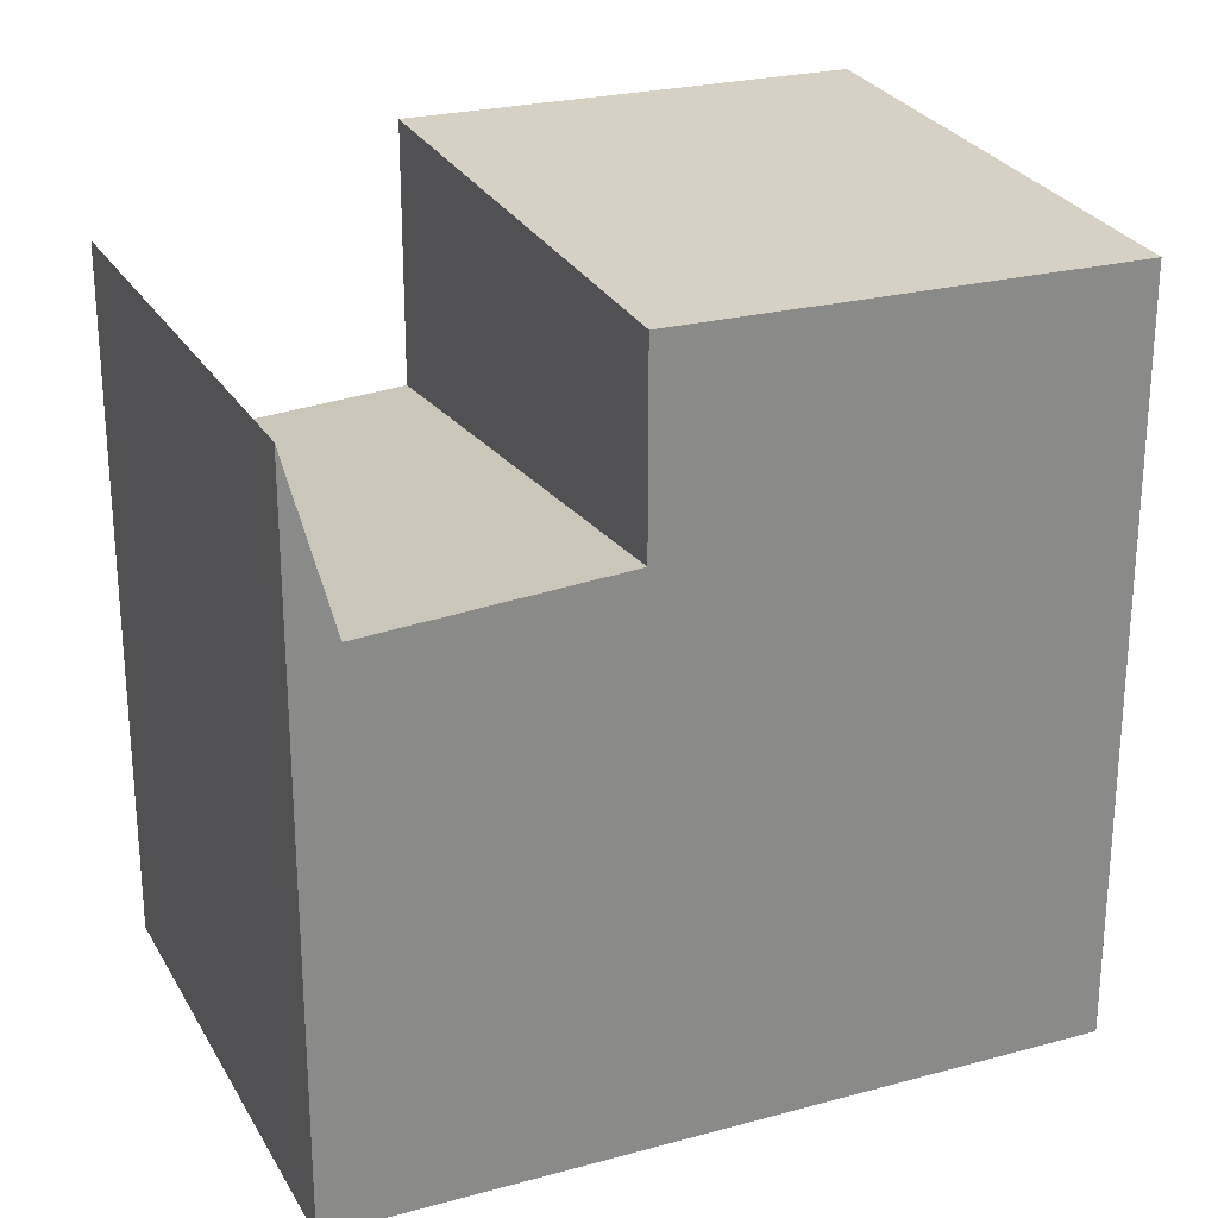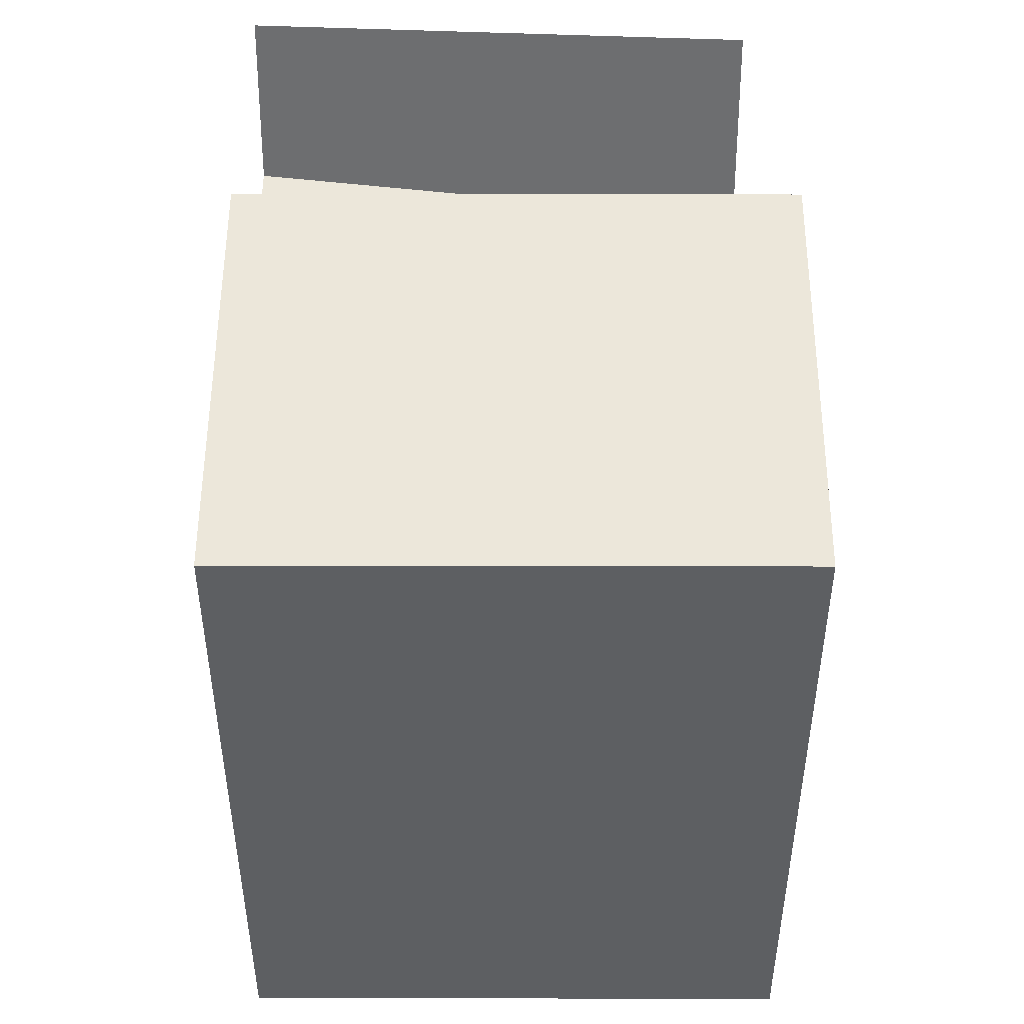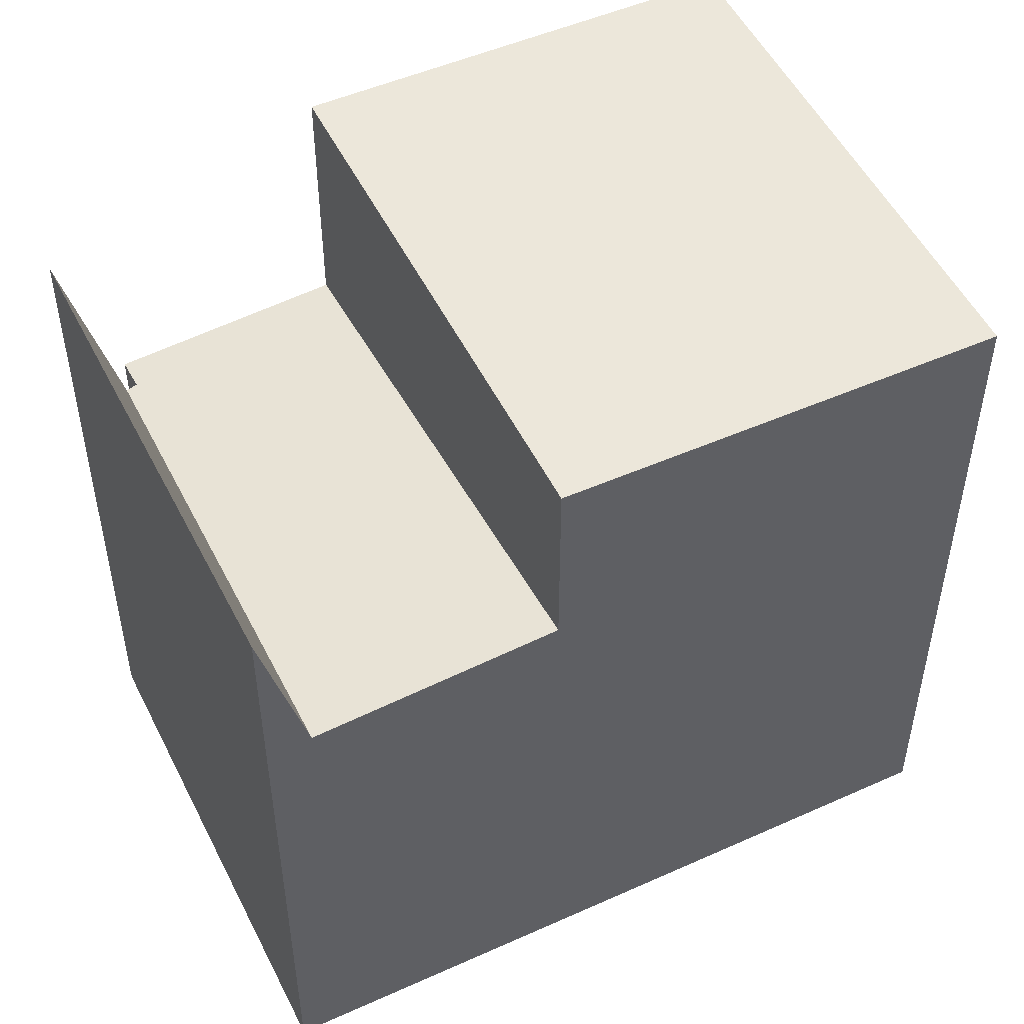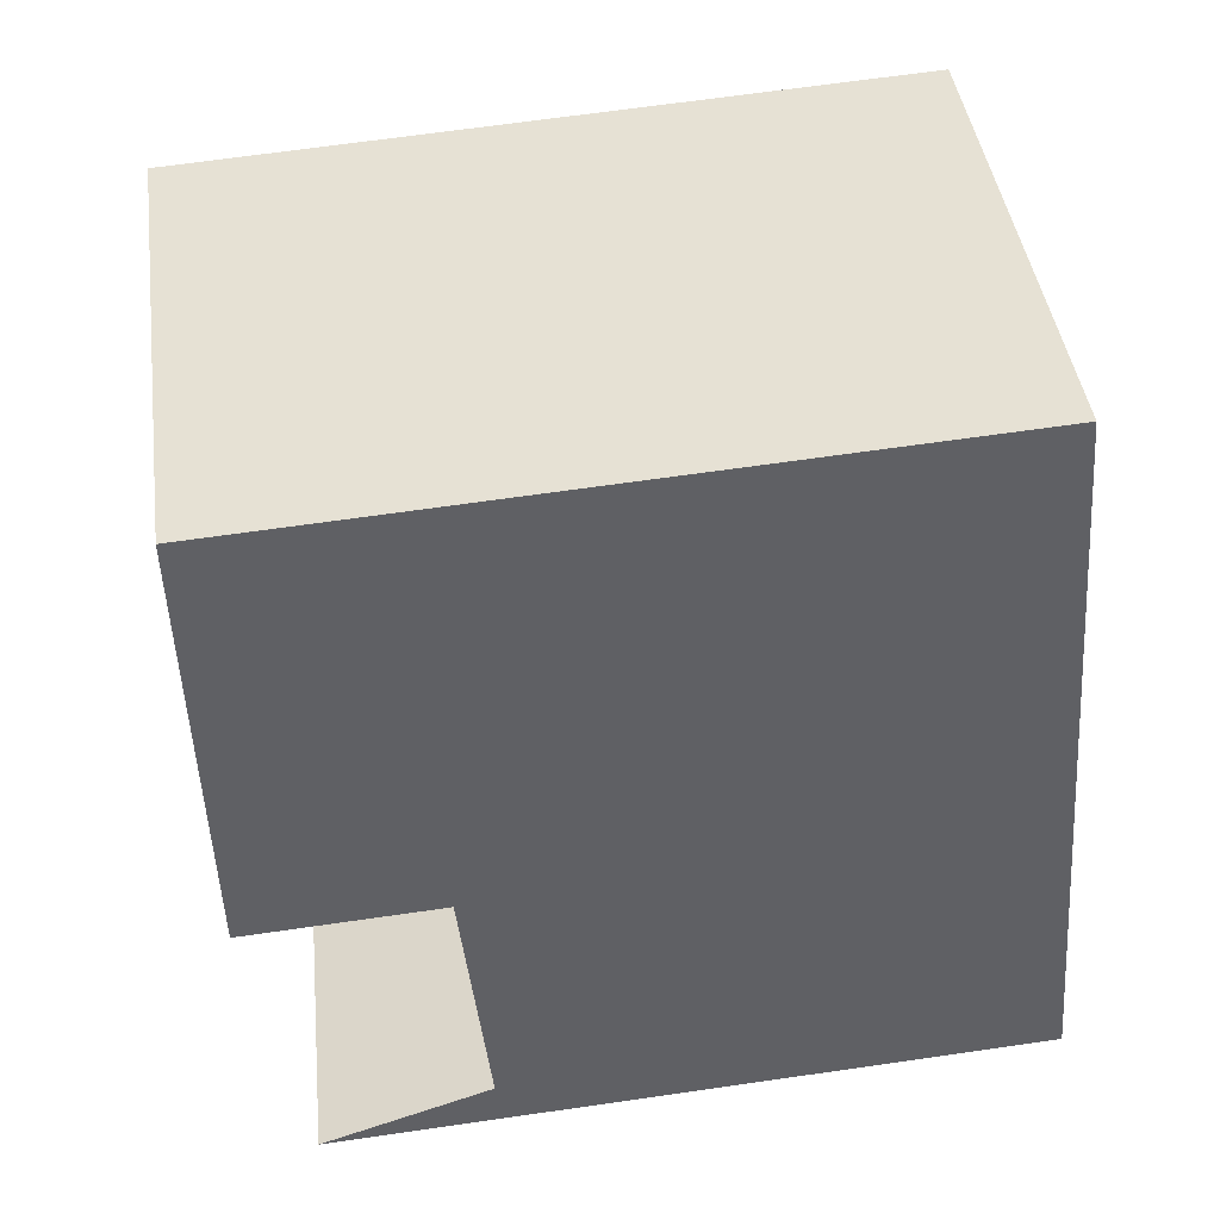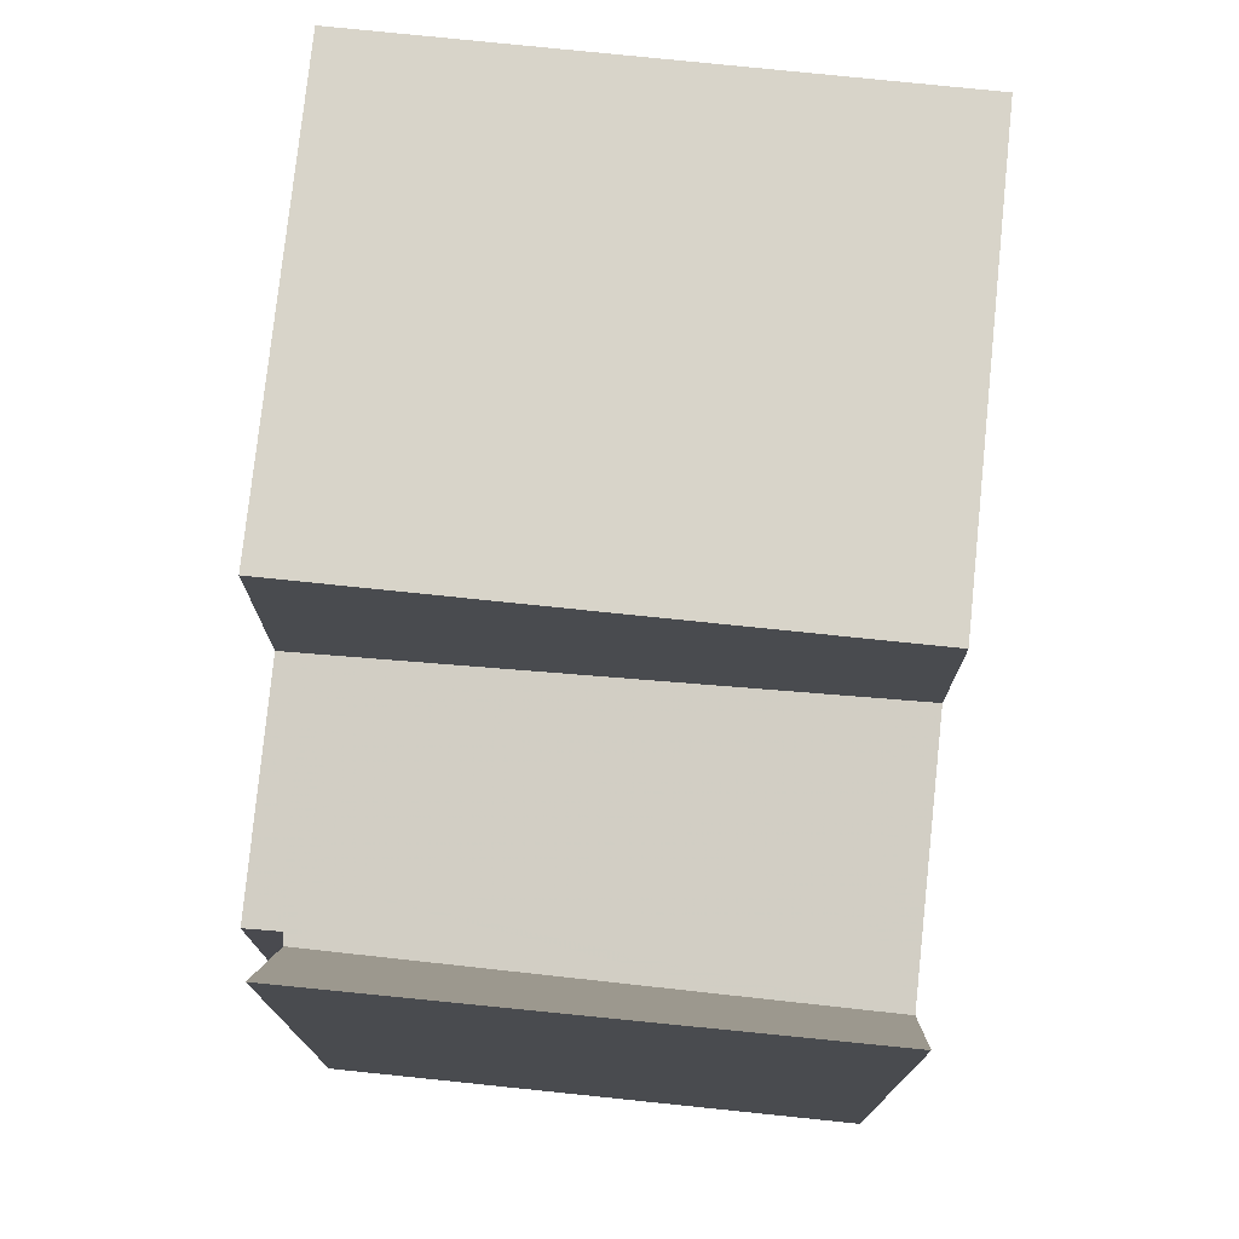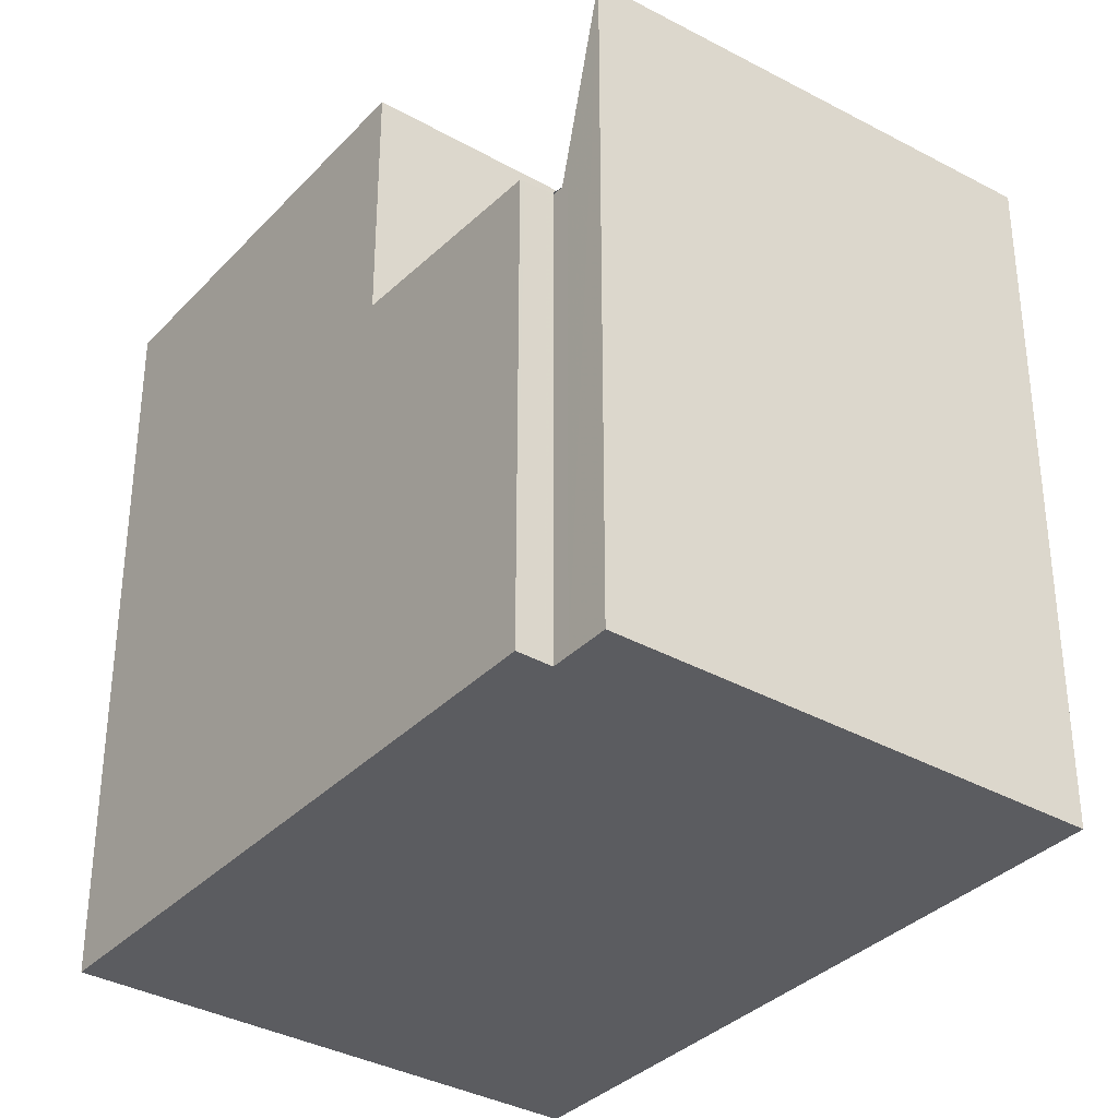
<metadata>
{"format":"obj","ext":"obj","renderer":"f3d","projection":"perspective","resolution":1024,"background":"white","views":[{"elev":26.9,"azim":93.0,"up":"+Z"},{"elev":50.4,"azim":-153.4,"up":"+Z"},{"elev":52.0,"azim":90.3,"up":"+Z"},{"elev":67.3,"azim":81.8,"up":"+Y"},{"elev":76.7,"azim":32.3,"up":"+Z"},{"elev":-34.9,"azim":-10.5,"up":"+Z"}]}
</metadata>
<code>
v -1674 -2434 8.322
v -1669 -2431 8.315
v -1671 -2440 5.455
v -1671 -2441 5.411
v -1670 -2441 7.762
v -1665 -2439 7.965
v -1669 -2431 8.315
v -1672 -2438 8.418
v -1667 -2436 8.412
v -1667 -2436 8.411
v -1669 -2431 8.315
v -1674 -2434 8.322
v -1669 -2431 8.315
v -1674 -2434 8.321
v -1672 -2438 8.418
v -1674 -2434 8.321
v -1671 -2438 8.417
v -1674 -2434 8.321
v -1674 -2434 8.321
v -1672 -2438 8.41
v -1672 -2438 8.411
v -1667 -2435 8.405
v -1667 -2436 8.411
v -1672 -2438 8.418
v -1671 -2441 5.448
v -1665 -2438 6.051
v -1671 -2441 5.417
v -1665 -2438 6.053
v -1667 -2439 5.906
v -1666 -2438 6.09
v -1671 -2440 5.442
v -1666 -2438 6.01
v -1666 -2438 6.047
v -1672 -2438 5.561
v -1667 -2436 6.166
v -1667 -2436 6.209
v -1671 -2438 5.634
v -1670 -2440 5.515
v -1672 -2438 5.59
v -1671 -2440 5.47
v -1665 -2438 6.051
v -1671 -2441 5.448
v -1667 -2436 6.209
v -1672 -2438 5.555
v -1666 -2438 6.009
v -1666 -2438 6.009
v -1667 -2436 8.412
v -1667 -2436 6.166
v -1665 -2439 7.951
v -1672 -2438 5.555
v -1672 -2438 8.418
v -1672 -2438 5.561
v -1671 -2438 8.417
v -1671 -2438 5.634
v -1670 -2440 5.482
v -1670 -2440 5.482
v -1670 -2441 7.774
v -1672 -2438 8.411
v -1667 -2435 8.404
v -1670 -2440 5.775
v -1667 -2439 5.906
v -1670 -2441 5.765
v -1671 -2440 5.436
v -1672 -2438 8.418
v -1672 -2438 8.418
v -1672 -2438 5.59
v -1671 -2440 5.445
v -1672 -2438 8.411
v -1674 -2434 8.321
v -1674 -2434 8.321
v -1674 -2434 8.321
v -1674 -2434 8.322
v -1674 -2434 0
v -1674 -2434 0
v -1669 -2431 8.315
v -1669 -2431 8.315
v -1669 -2431 0
v -1669 -2431 0
v -1671 -2440 5.445
v -1671 -2440 5.455
v -1671 -2440 8.882e-16
v -1671 -2440 0
v -1671 -2440 5.436
v -1671 -2441 5.411
v -1671 -2441 0
v -1671 -2440 0
v -1670 -2441 5.765
v -1670 -2441 7.762
v -1670 -2441 8.882e-16
v -1670 -2441 0
v -1665 -2439 7.951
v -1665 -2439 7.965
v -1665 -2439 0
v -1665 -2439 0
v -1669 -2431 8.315
v -1669 -2431 8.315
v -1669 -2431 0
v -1669 -2431 0
v -1672 -2438 8.411
v -1672 -2438 8.418
v -1672 -2438 0
v -1672 -2438 0
v -1674 -2434 8.322
v -1674 -2434 8.322
v -1674 -2434 0
v -1674 -2434 0
v -1667 -2435 8.404
v -1669 -2431 8.315
v -1669 -2431 0
v -1667 -2435 0
v -1674 -2434 8.321
v -1674 -2434 8.321
v -1674 -2434 0
v -1674 -2434 0
v -1669 -2431 8.315
v -1674 -2434 8.321
v -1674 -2434 0
v -1669 -2431 0
v -1671 -2440 5.455
v -1671 -2441 5.448
v -1671 -2441 0
v -1671 -2440 8.882e-16
v -1671 -2441 5.411
v -1671 -2441 5.417
v -1671 -2441 0
v -1671 -2441 0
v -1665 -2438 6.051
v -1665 -2438 6.053
v -1665 -2438 0
v -1665 -2438 8.882e-16
v -1665 -2438 6.053
v -1666 -2438 6.09
v -1666 -2438 8.882e-16
v -1665 -2438 0
v -1666 -2438 6.09
v -1667 -2436 6.209
v -1667 -2436 0
v -1666 -2438 8.882e-16
v -1665 -2439 7.965
v -1665 -2438 6.051
v -1665 -2438 8.882e-16
v -1665 -2439 0
v -1670 -2441 7.774
v -1665 -2439 7.951
v -1665 -2439 0
v -1670 -2441 -8.882e-16
v -1670 -2441 7.762
v -1670 -2441 7.774
v -1670 -2441 -8.882e-16
v -1670 -2441 8.882e-16
v -1674 -2434 8.322
v -1672 -2438 8.411
v -1672 -2438 0
v -1674 -2434 0
v -1667 -2436 8.411
v -1667 -2435 8.404
v -1667 -2435 0
v -1667 -2436 0
v -1671 -2441 5.448
v -1670 -2441 5.765
v -1670 -2441 0
v -1671 -2441 0
v -1672 -2438 5.555
v -1671 -2440 5.436
v -1671 -2440 0
v -1672 -2438 -8.882e-16
v -1671 -2441 5.417
v -1671 -2440 5.445
v -1671 -2440 0
v -1671 -2441 0
v -1674 -2434 8.321
v -1674 -2434 8.321
v -1674 -2434 0
v -1674 -2434 0
v -1670 -2441 0
v -1671 -2440 0
v -1671 -2441 0
v -1674 -2434 0
v -1669 -2431 0
v -1665 -2439 0
f 14 12 1 16
f 11 7 2 13
f 58 12 14 21
f 22 11 13 59
f 20 18 11 22
f 19 7 11 18
f 69 18 20 68
f 70 19 18 69
f 68 20 17 64
f 22 9 17 20
f 47 23 43 48
f 36 30 33 35
f 63 50 34 31
f 32 28 26 45
f 33 30 28 32
f 38 33 32 29 55
f 37 35 33 38
f 39 37 38 40
f 40 31 34 39
f 60 57 5 62
f 52 44 24 51
f 45 29 32
f 46 41 6 49
f 53 47 48 54
f 65 53 54 66
f 40 38 55 25 3 67
f 61 46 49 57 60
f 21 15 8 58
f 59 10 9 22
f 60 56 61
f 62 42 56 60
f 31 27 4 63
f 66 52 51 65
f 67 27 31 40
f 68 21 14 69
f 69 14 16 70
f 64 15 21 68
f 72 73 74 71
f 76 77 78 75
f 80 81 82 79
f 84 85 86 83
f 88 89 90 87
f 92 93 94 91
f 96 97 98 95
f 100 101 102 99
f 104 105 106 103
f 108 109 110 107
f 112 113 114 111
f 116 117 118 115
f 120 121 122 119
f 124 125 126 123
f 128 129 130 127
f 132 133 134 131
f 136 137 138 135
f 140 141 142 139
f 144 145 146 143
f 148 149 150 147
f 152 153 154 151
f 156 157 158 155
f 160 161 162 159
f 164 165 166 163
f 168 169 170 167
f 172 173 174 171
f 176 177 178 179 180 175

</code>
